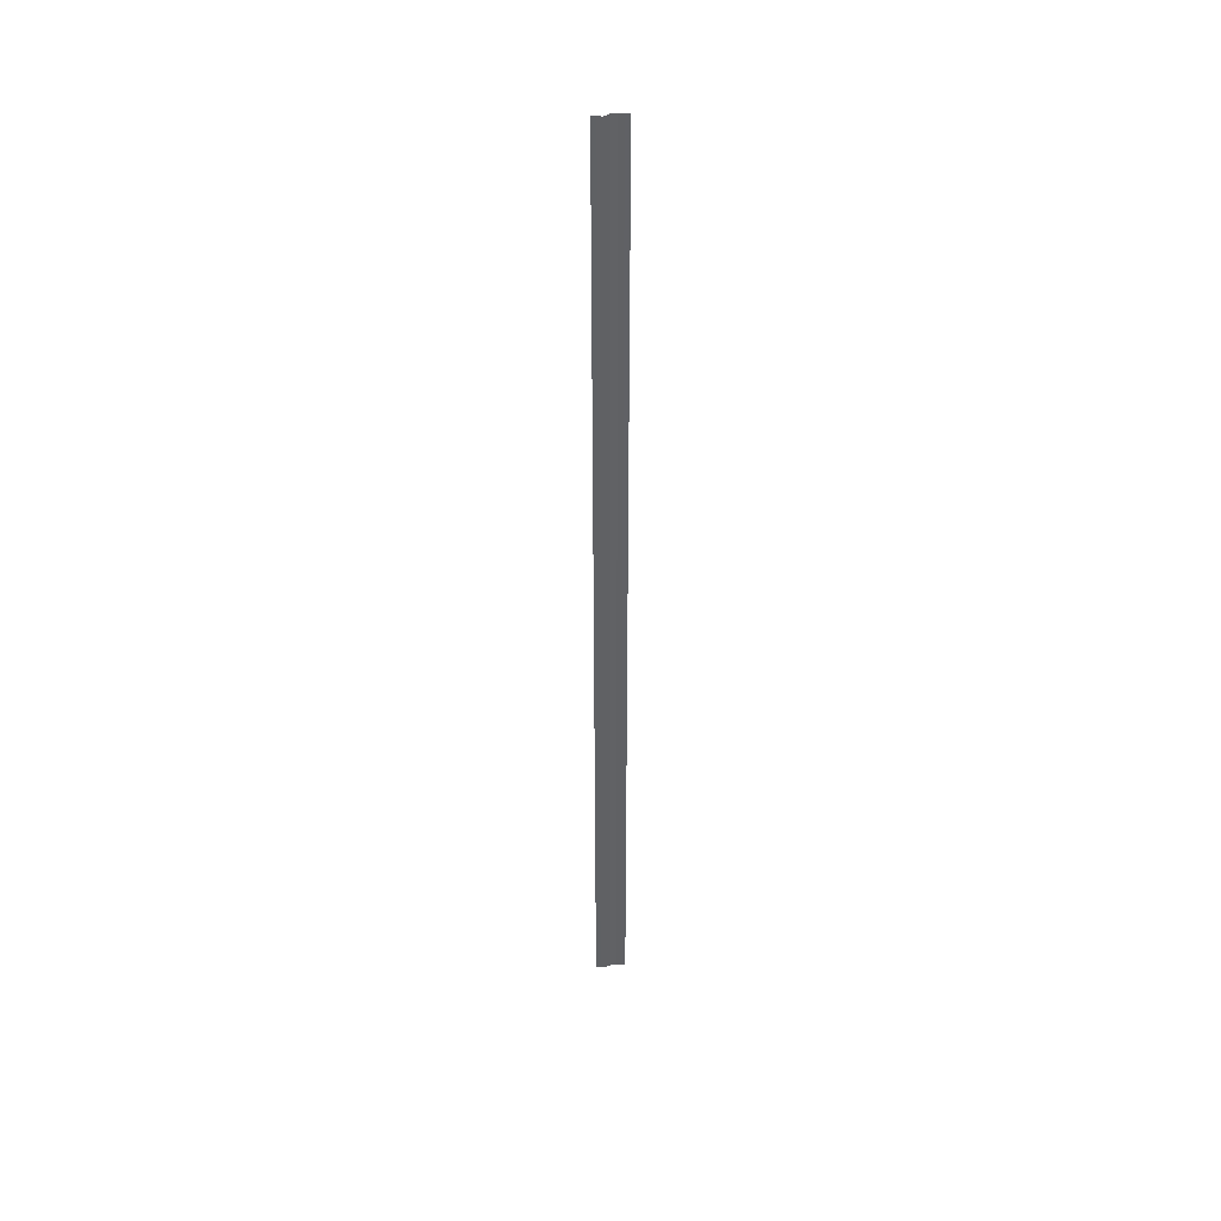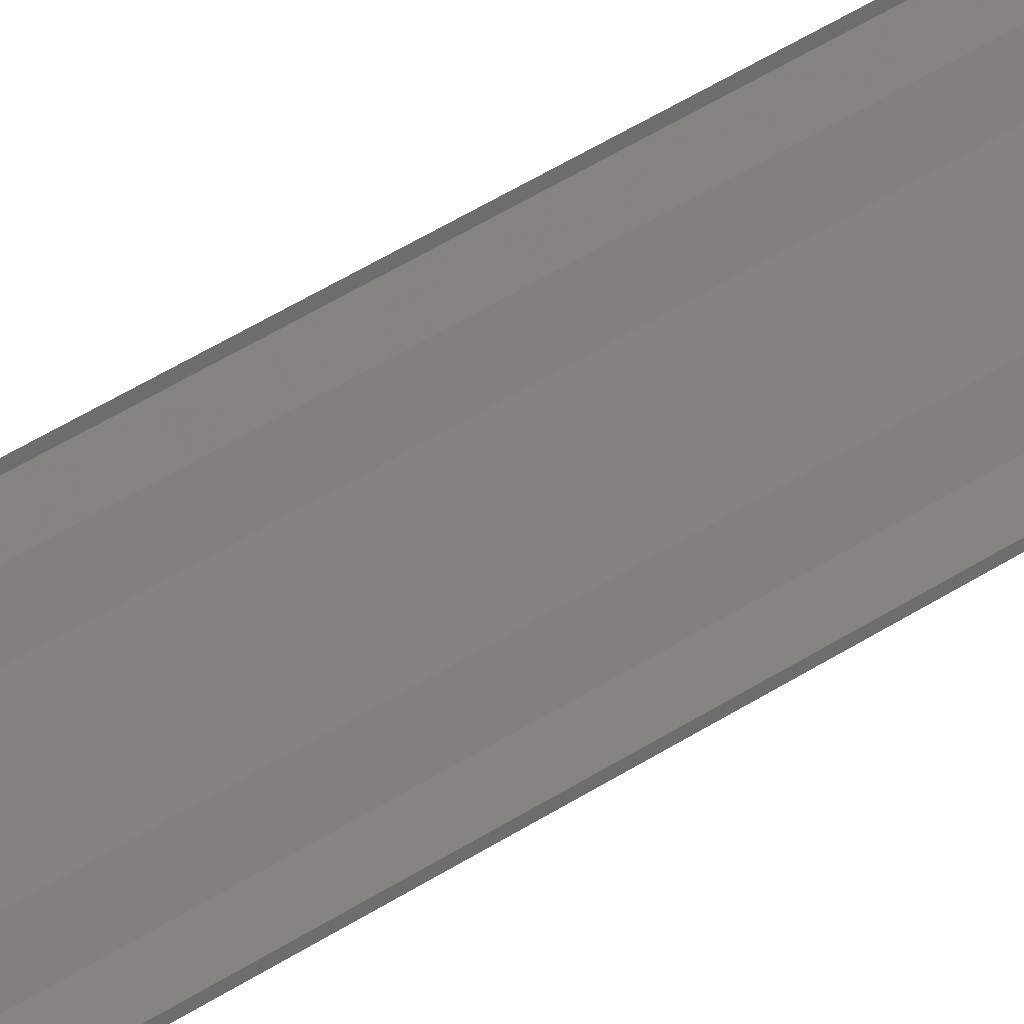
<metadata>
{"format":"obj","ext":"obj","renderer":"f3d","projection":"perspective","resolution":1024,"background":"white","views":[{"elev":40.3,"azim":-97.6,"up":"+Y"},{"elev":16.3,"azim":-152.4,"up":"+Z"}]}
</metadata>
<code>
o 19652
v 2251 1881 14.44
v 2251 1881 14.44
v 2251 1881 14.44
v 2251 1881 14.44
v 2251 1881 14.44
v 2251 1881 14.44
v 2251 1881 14.44
v 2251 1881 14.44
v 2251 1881 14.44
v 2251 1881 14.44
v 2251 1881 14.44
v 2251 1881 14.44
v 2251 1881 14.44
v 2251 1881 14.44
v 2251 1881 14.44
v 2251 1881 14.44
v 2251 1881 14.44
v 2251 1881 14.44
v 2251 1881 14.44
v 2251 1881 14.44
v 2251 1881 14.44
v 2251 1881 14.44
v 2251 1881 14.44
v 2251 1881 14.44
v 2251 1881 14.44
v 2251 1881 14.44
v 2251 1881 14.44
v 2251 1881 14.44
v 2251 1881 14.44
v 2251 1881 14.44
v 2251 1881 14.44
v 2251 1881 14.44
v 2251 1881 14.44
v 2251 1881 14.44
v 2251 1881 14.44
v 2251 1881 14.44
v 2251 1881 14.44
v 2251 1881 14.44
v 2251 1881 14.44
v 2251 1881 14.44
v 2251 1881 14.44
v 2251 1881 14.44
v 2251 1881 14.44
v 2251 1881 14.44
v 2251 1881 14.44
f 1 2 3
f 3 4 5
f 6 4 5
f 7 2 6
f 7 8 6
f 6 9 10
f 11 9 10
f 12 8 11
f 12 13 11
f 11 14 15
f 16 14 15
f 17 13 16
f 17 18 16
f 19 18 20
f 16 21 22
f 20 21 22
f 23 24 25
f 23 26 25
f 25 27 28
f 25 29 30
f 31 29 30
f 32 24 31
f 32 33 31
f 31 34 35
f 36 34 35
f 37 33 36
f 37 38 36
f 36 39 40
f 41 39 40
f 42 38 41
f 42 43 41
f 41 44 45

</code>
